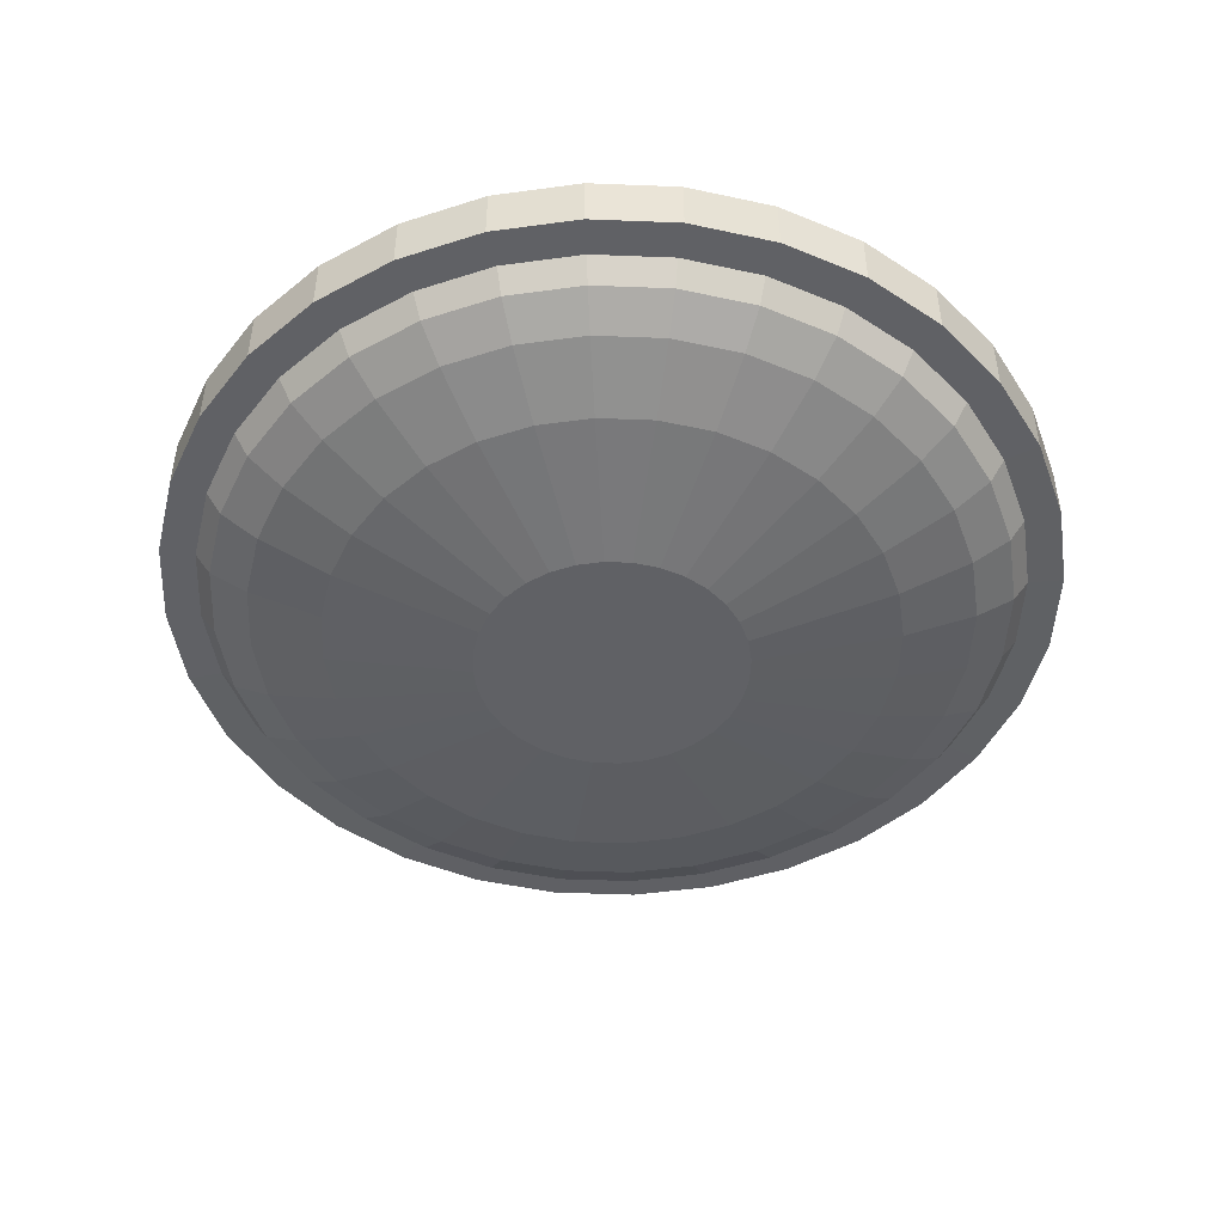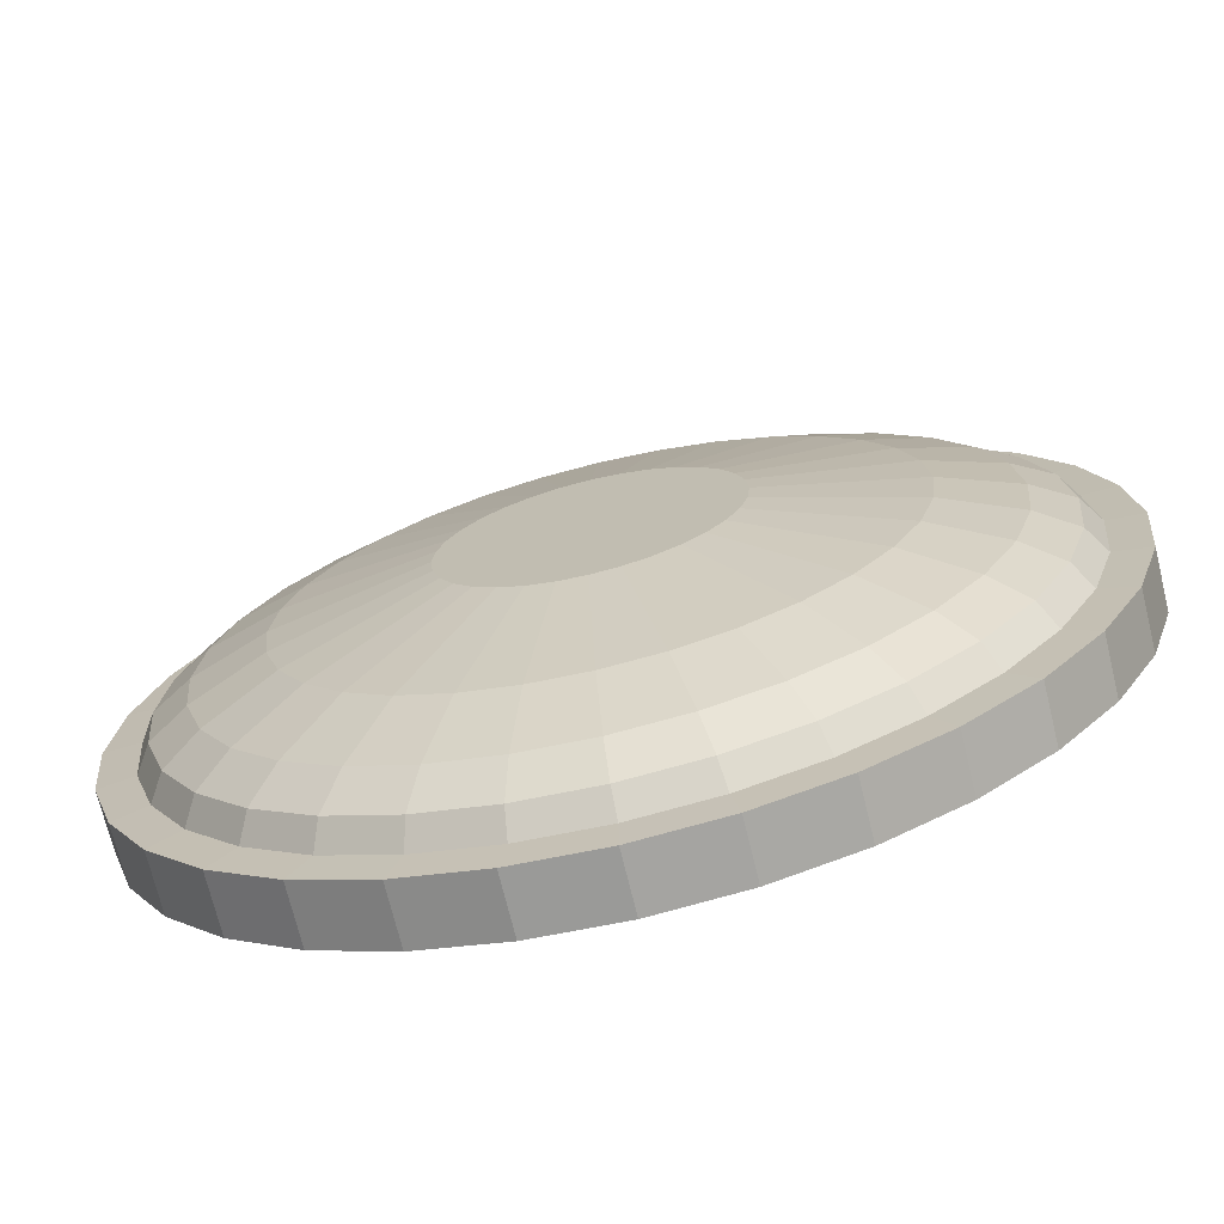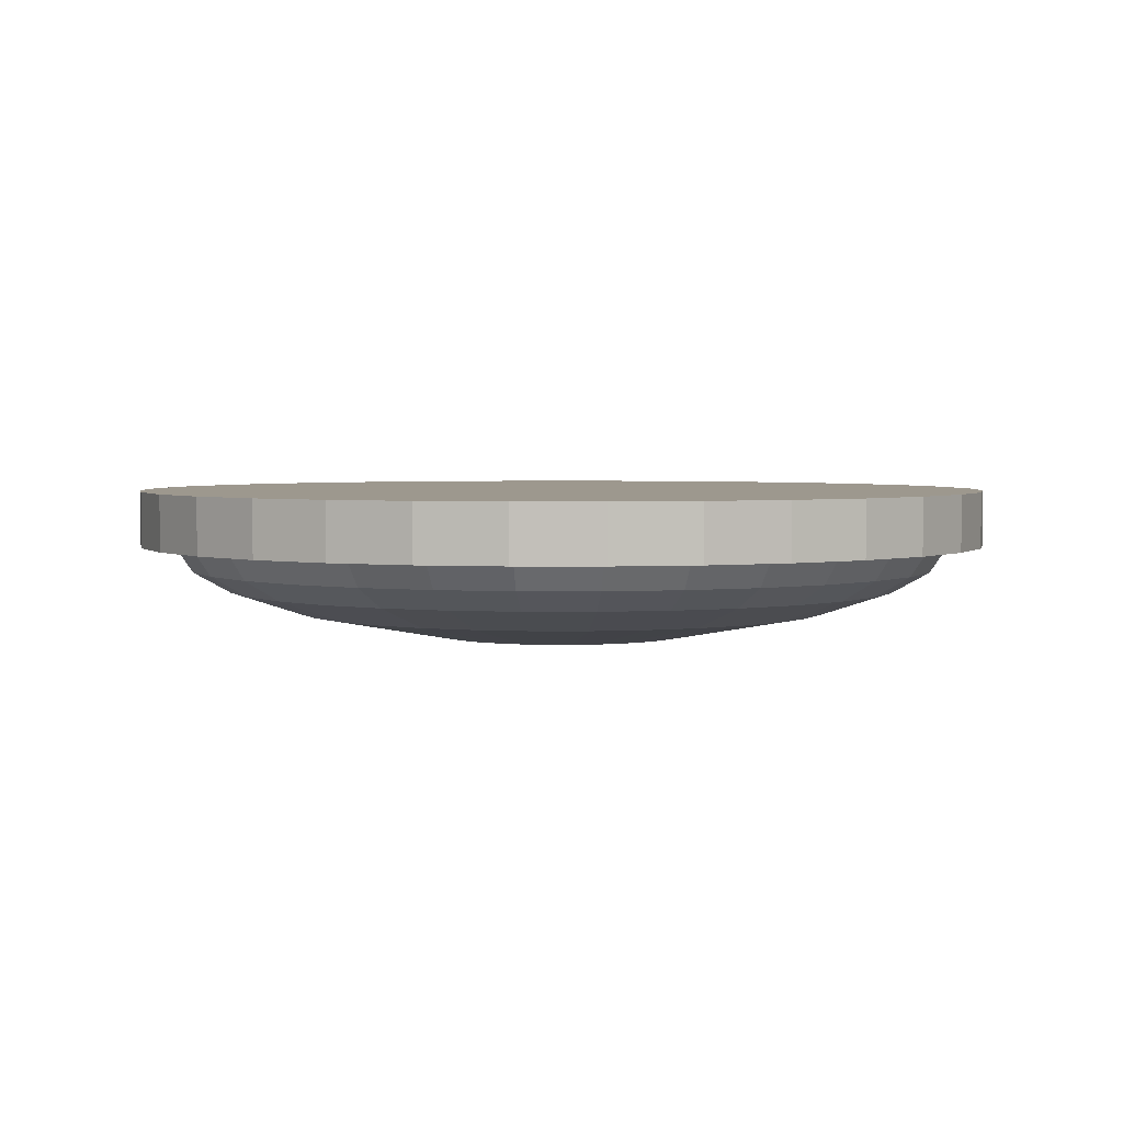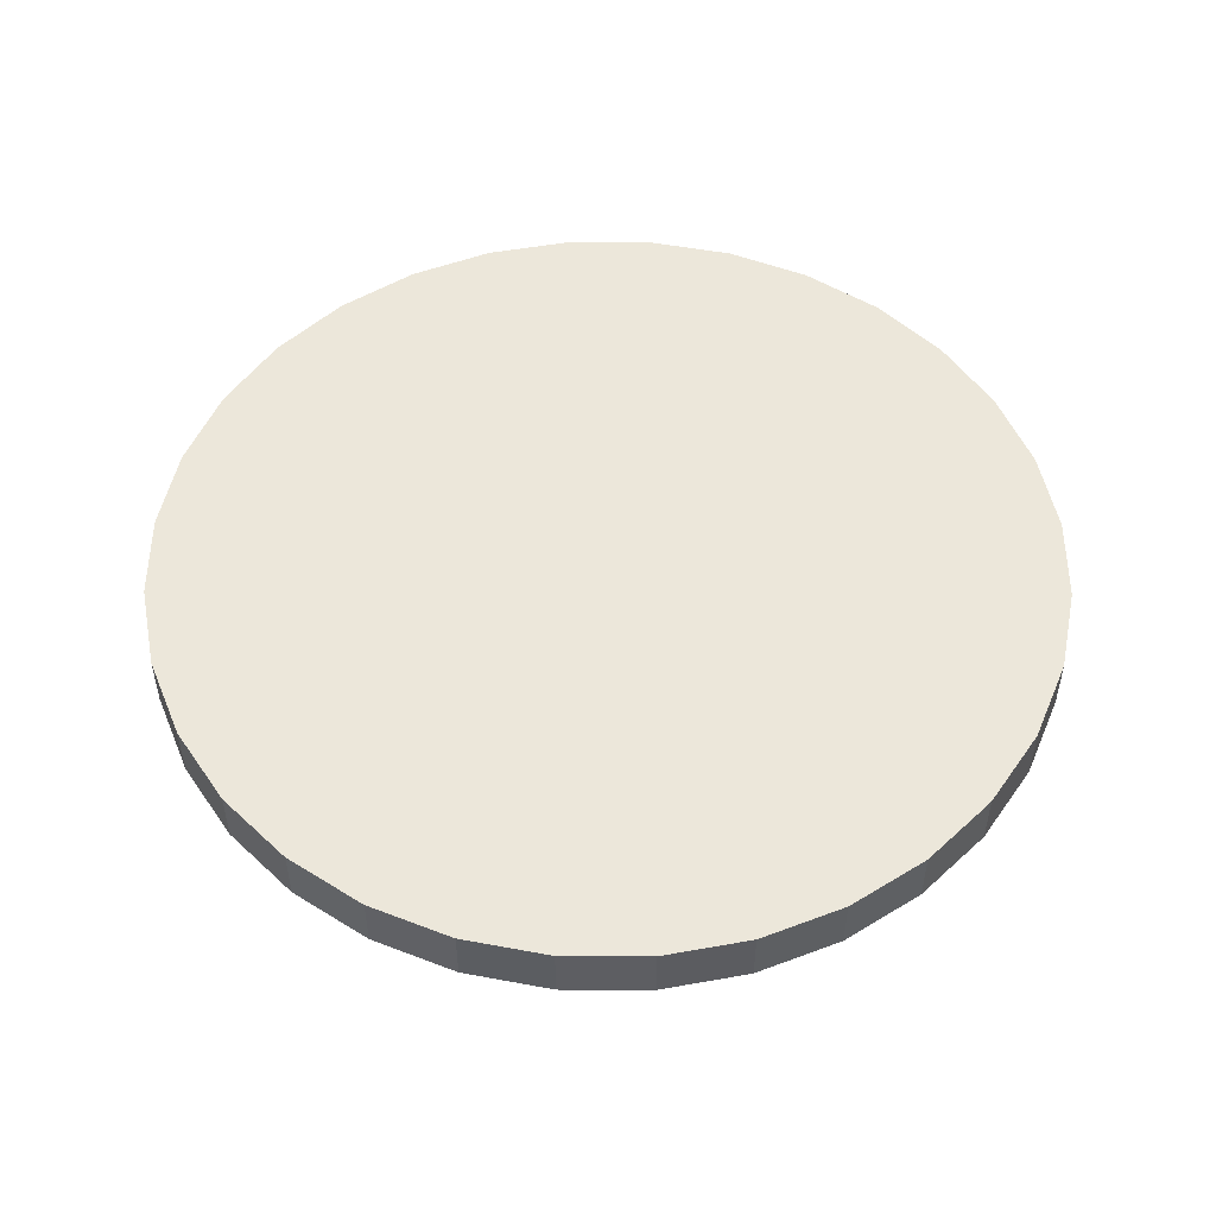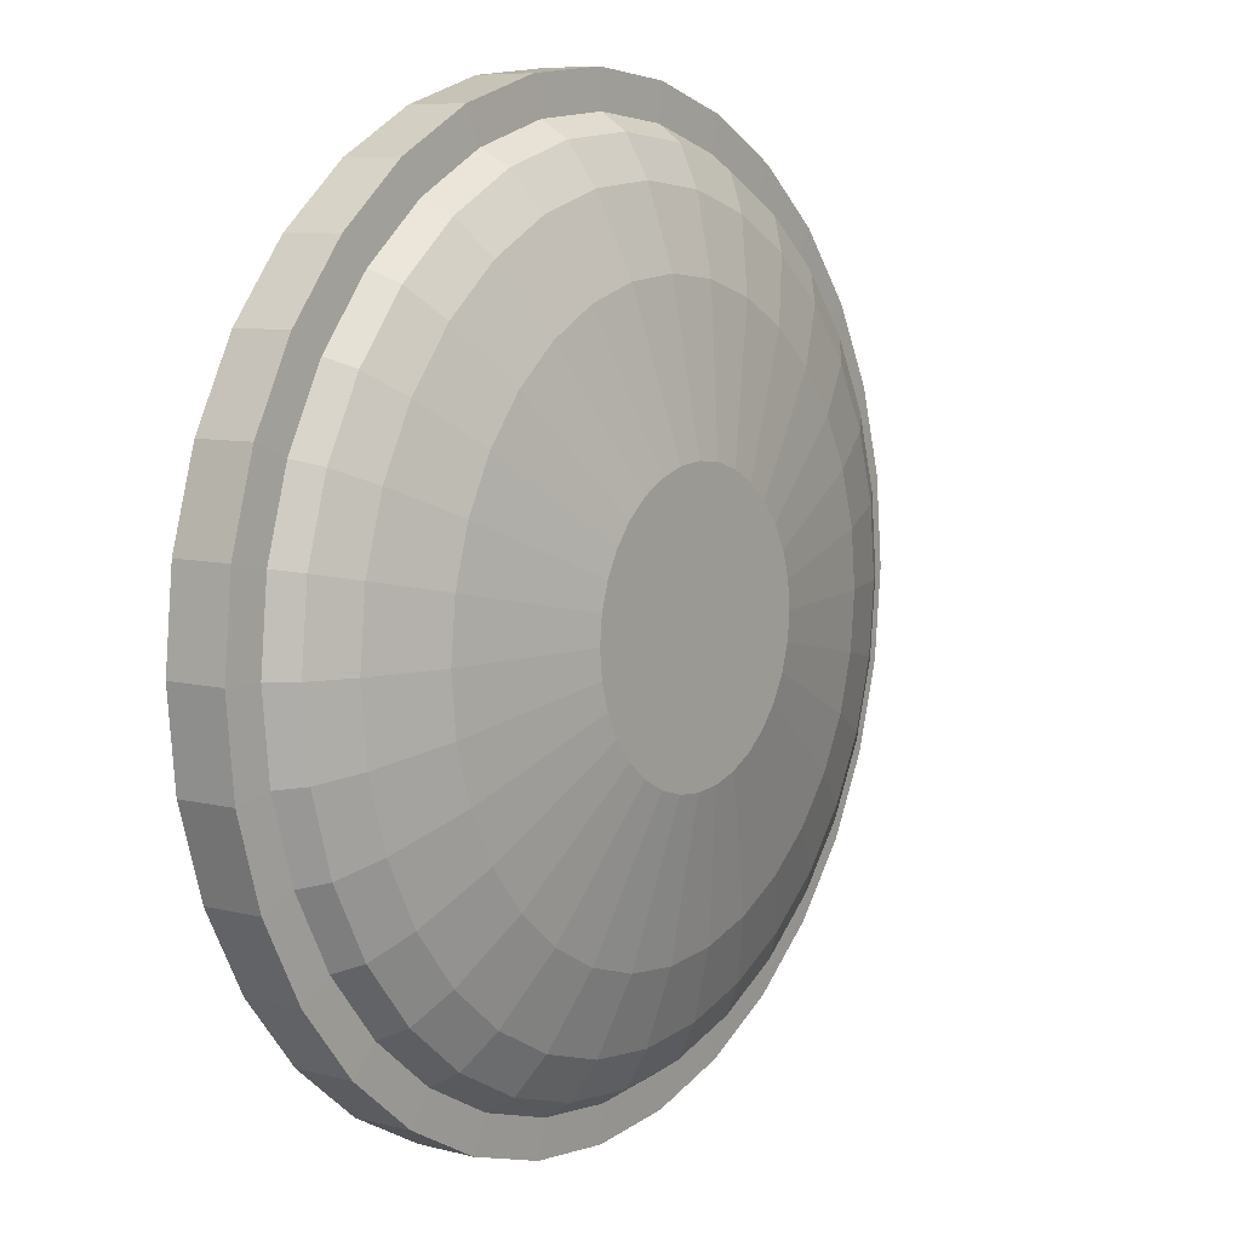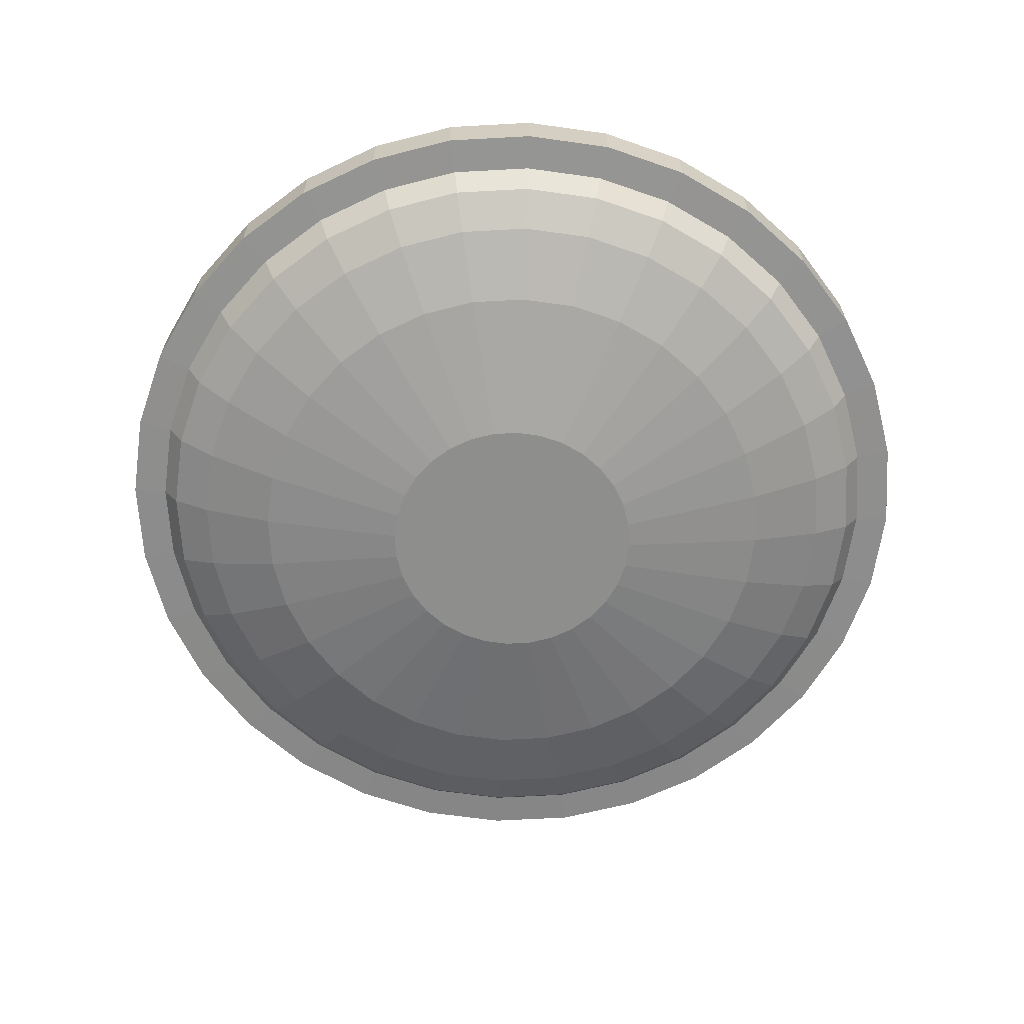
<metadata>
{"format":"obj","ext":"obj","renderer":"f3d","projection":"perspective","resolution":1024,"background":"white","views":[{"elev":-47.5,"azim":93.1,"up":"+Y"},{"elev":-71.5,"azim":13.7,"up":"+Z"},{"elev":3.2,"azim":-61.5,"up":"+Y"},{"elev":51.3,"azim":39.6,"up":"+Y"},{"elev":7.8,"azim":-54.2,"up":"+Z"},{"elev":-64.8,"azim":-148.7,"up":"+Y"}]}
</metadata>
<code>
o Cylinder
v -0 -0.02388 -0.3201
v -0 0.02196 -0.348
v 0.06245 -0.02388 -0.314
v 0.06789 0.02196 -0.3413
v 0.1225 -0.02388 -0.2957
v 0.1332 0.02196 -0.3215
v 0.1778 -0.02388 -0.2662
v 0.1933 0.02196 -0.2893
v 0.2264 -0.02388 -0.2264
v 0.2461 0.02196 -0.2461
v 0.2662 -0.02388 -0.1778
v 0.2893 0.02196 -0.1933
v 0.2957 -0.02388 -0.1225
v 0.3215 0.02196 -0.1332
v 0.314 -0.02388 -0.06245
v 0.3413 0.02196 -0.06789
v 0.3201 -0.02388 0
v 0.348 0.02196 0
v 0.314 -0.02388 0.06245
v 0.3413 0.02196 0.06789
v 0.2957 -0.02388 0.1225
v 0.3215 0.02196 0.1332
v 0.2662 -0.02388 0.1778
v 0.2893 0.02196 0.1933
v 0.2264 -0.02388 0.2264
v 0.2461 0.02196 0.2461
v 0.1778 -0.02388 0.2662
v 0.1933 0.02196 0.2893
v 0.1225 -0.02388 0.2957
v 0.1332 0.02196 0.3215
v 0.06245 -0.02388 0.314
v 0.06789 0.02196 0.3413
v -0 -0.02388 0.3201
v -0 0.02196 0.348
v -0.06245 -0.02388 0.314
v -0.06789 0.02196 0.3413
v -0.1225 -0.02388 0.2957
v -0.1332 0.02196 0.3215
v -0.1778 -0.02388 0.2662
v -0.1933 0.02196 0.2893
v -0.2264 -0.02388 0.2264
v -0.2461 0.02196 0.2461
v -0.2662 -0.02388 0.1778
v -0.2893 0.02196 0.1933
v -0.2957 -0.02388 0.1225
v -0.3215 0.02196 0.1332
v -0.314 -0.02388 0.06245
v -0.3413 0.02196 0.06789
v -0.3201 -0.02388 -0
v -0.348 0.02196 -0
v -0.314 -0.02388 -0.06245
v -0.3413 0.02196 -0.06789
v -0.2957 -0.02388 -0.1225
v -0.3215 0.02196 -0.1332
v -0.2662 -0.02388 -0.1778
v -0.2893 0.02196 -0.1933
v -0.2264 -0.02388 -0.2264
v -0.2461 0.02196 -0.2461
v -0.1778 -0.02388 -0.2662
v -0.1933 0.02196 -0.2893
v -0.1225 -0.02388 -0.2957
v -0.1332 0.02196 -0.3215
v -0.06245 -0.02388 -0.314
v -0.06789 0.02196 -0.3413
v -0 -0.02262 -0.348
v 0.06789 -0.02262 -0.3413
v 0.1332 -0.02262 -0.3215
v 0.1933 -0.02262 -0.2893
v 0.2461 -0.02262 -0.2461
v 0.2893 -0.02262 -0.1933
v 0.3215 -0.02262 -0.1332
v 0.3413 -0.02262 -0.06789
v 0.348 -0.02262 0
v 0.3413 -0.02262 0.06789
v 0.3215 -0.02262 0.1332
v 0.2893 -0.02262 0.1933
v 0.2461 -0.02262 0.2461
v 0.1933 -0.02262 0.2893
v 0.1332 -0.02262 0.3215
v 0.06789 -0.02262 0.3413
v -0 -0.02262 0.348
v -0.06789 -0.02262 0.3413
v -0.1332 -0.02262 0.3215
v -0.1933 -0.02262 0.2893
v -0.2461 -0.02262 0.2461
v -0.2893 -0.02262 0.1933
v -0.3215 -0.02262 0.1332
v -0.3413 -0.02262 0.06789
v -0.348 -0.02262 -0
v -0.3413 -0.02262 -0.06789
v -0.3215 -0.02262 -0.1332
v -0.2893 -0.02262 -0.1933
v -0.2461 -0.02262 -0.2461
v -0.1933 -0.02262 -0.2893
v -0.1332 -0.02262 -0.3215
v -0.06789 -0.02262 -0.3413
v -0 -0.0425 -0.3074
v 0.05997 -0.0425 -0.3015
v 0.1176 -0.0425 -0.284
v 0.1708 -0.0425 -0.2556
v 0.2174 -0.0425 -0.2174
v 0.2556 -0.0425 -0.1708
v 0.284 -0.0425 -0.1176
v 0.3015 -0.0425 -0.05997
v 0.3074 -0.0425 0
v 0.3015 -0.0425 0.05998
v 0.284 -0.0425 0.1176
v 0.2556 -0.0425 0.1708
v 0.2174 -0.0425 0.2174
v 0.1708 -0.0425 0.2556
v 0.1176 -0.0425 0.284
v 0.05997 -0.0425 0.3015
v -0 -0.0425 0.3074
v -0.05998 -0.0425 0.3015
v -0.1176 -0.0425 0.284
v -0.1708 -0.0425 0.2556
v -0.2174 -0.0425 0.2174
v -0.2556 -0.0425 0.1708
v -0.284 -0.0425 0.1176
v -0.3015 -0.0425 0.05997
v -0.3074 -0.0425 -0
v -0.3015 -0.0425 -0.05998
v -0.284 -0.0425 -0.1176
v -0.2556 -0.0425 -0.1708
v -0.2174 -0.0425 -0.2174
v -0.1708 -0.0425 -0.2556
v -0.1176 -0.0425 -0.284
v -0.05997 -0.0425 -0.3015
v -0 -0.05932 -0.2774
v 0.05411 -0.05932 -0.272
v 0.1061 -0.05932 -0.2562
v 0.1541 -0.05932 -0.2306
v 0.1961 -0.05932 -0.1961
v 0.2306 -0.05932 -0.1541
v 0.2562 -0.05932 -0.1061
v 0.272 -0.05932 -0.05411
v 0.2774 -0.05932 0
v 0.272 -0.05932 0.05411
v 0.2562 -0.05932 0.1061
v 0.2306 -0.05932 0.1541
v 0.1961 -0.05932 0.1961
v 0.1541 -0.05932 0.2306
v 0.1061 -0.05932 0.2562
v 0.05411 -0.05932 0.272
v -0 -0.05932 0.2774
v -0.05411 -0.05932 0.272
v -0.1061 -0.05932 0.2562
v -0.1541 -0.05932 0.2306
v -0.1961 -0.05932 0.1961
v -0.2306 -0.05932 0.1541
v -0.2562 -0.05932 0.1061
v -0.272 -0.05932 0.05411
v -0.2774 -0.05932 -0
v -0.272 -0.05932 -0.05411
v -0.2562 -0.05932 -0.1061
v -0.2306 -0.05932 -0.1541
v -0.1961 -0.05932 -0.1961
v -0.1541 -0.05932 -0.2306
v -0.1061 -0.05932 -0.2562
v -0.05411 -0.05932 -0.272
v -0 -0.0782 -0.2201
v 0.04294 -0.0782 -0.2159
v 0.08423 -0.0782 -0.2033
v 0.1223 -0.0782 -0.183
v 0.1556 -0.0782 -0.1556
v 0.183 -0.0782 -0.1223
v 0.2033 -0.0782 -0.08423
v 0.2159 -0.0782 -0.04294
v 0.2201 -0.0782 0
v 0.2159 -0.0782 0.04294
v 0.2033 -0.0782 0.08423
v 0.183 -0.0782 0.1223
v 0.1556 -0.0782 0.1556
v 0.1223 -0.0782 0.183
v 0.08423 -0.0782 0.2033
v 0.04294 -0.0782 0.2159
v -0 -0.0782 0.2201
v -0.04294 -0.0782 0.2159
v -0.08423 -0.0782 0.2033
v -0.1223 -0.0782 0.183
v -0.1556 -0.0782 0.1556
v -0.183 -0.0782 0.1223
v -0.2033 -0.0782 0.08423
v -0.2159 -0.0782 0.04294
v -0.2201 -0.0782 -0
v -0.2159 -0.0782 -0.04294
v -0.2033 -0.0782 -0.08423
v -0.183 -0.0782 -0.1223
v -0.1556 -0.0782 -0.1556
v -0.1223 -0.0782 -0.183
v -0.08423 -0.0782 -0.2033
v -0.04294 -0.0782 -0.2159
v -0 -0.09904 -0.1048
v 0.02044 -0.09904 -0.1028
v 0.04009 -0.09904 -0.09679
v 0.0582 -0.09904 -0.08711
v 0.07408 -0.09904 -0.07408
v 0.08711 -0.09904 -0.0582
v 0.09679 -0.09904 -0.04009
v 0.1028 -0.09904 -0.02044
v 0.1048 -0.09904 0
v 0.1028 -0.09904 0.02044
v 0.09679 -0.09904 0.04009
v 0.08711 -0.09904 0.0582
v 0.07408 -0.09904 0.07408
v 0.0582 -0.09904 0.08711
v 0.04009 -0.09904 0.09679
v 0.02044 -0.09904 0.1028
v -0 -0.09904 0.1048
v -0.02044 -0.09904 0.1028
v -0.04009 -0.09904 0.09679
v -0.0582 -0.09904 0.08711
v -0.07408 -0.09904 0.07408
v -0.08711 -0.09904 0.0582
v -0.09679 -0.09904 0.04009
v -0.1028 -0.09904 0.02044
v -0.1048 -0.09904 -0
v -0.1028 -0.09904 -0.02044
v -0.09679 -0.09904 -0.04009
v -0.08711 -0.09904 -0.0582
v -0.07408 -0.09904 -0.07408
v -0.0582 -0.09904 -0.08711
v -0.04009 -0.09904 -0.09679
v -0.02044 -0.09904 -0.1028
g Cylinder_Cylinder_Base
f 45 47 120 119
f 122 123 155 154
f 19 21 107 106
f 47 49 121 120
f 21 23 108 107
f 49 51 122 121
f 23 25 109 108
f 51 53 123 122
f 25 27 110 109
f 53 55 124 123
f 27 29 111 110
f 1 3 98 97
f 55 57 125 124
f 29 31 112 111
f 3 5 99 98
f 57 59 126 125
f 31 33 113 112
f 5 7 100 99
f 59 61 127 126
f 33 35 114 113
f 7 9 101 100
f 61 63 128 127
f 35 37 115 114
f 9 11 102 101
f 63 1 97 128
f 37 39 116 115
f 11 13 103 102
f 39 41 117 116
f 13 15 104 103
f 41 43 118 117
f 15 17 105 104
f 43 45 119 118
f 17 19 106 105
f 130 131 163 162
f 109 110 142 141
f 123 124 156 155
f 110 111 143 142
f 97 98 130 129
f 124 125 157 156
f 111 112 144 143
f 98 99 131 130
f 125 126 158 157
f 112 113 145 144
f 99 100 132 131
f 126 127 159 158
f 113 114 146 145
f 100 101 133 132
f 127 128 160 159
f 114 115 147 146
f 101 102 134 133
f 128 97 129 160
f 115 116 148 147
f 102 103 135 134
f 116 117 149 148
f 103 104 136 135
f 117 118 150 149
f 104 105 137 136
f 118 119 151 150
f 105 106 138 137
f 119 120 152 151
f 106 107 139 138
f 120 121 153 152
f 107 108 140 139
f 121 122 154 153
f 108 109 141 140
f 165 166 198 197
f 157 158 190 189
f 144 145 177 176
f 131 132 164 163
f 158 159 191 190
f 145 146 178 177
f 132 133 165 164
f 159 160 192 191
f 146 147 179 178
f 133 134 166 165
f 160 129 161 192
f 147 148 180 179
f 134 135 167 166
f 148 149 181 180
f 135 136 168 167
f 149 150 182 181
f 136 137 169 168
f 150 151 183 182
f 137 138 170 169
f 151 152 184 183
f 138 139 171 170
f 152 153 185 184
f 139 140 172 171
f 153 154 186 185
f 140 141 173 172
f 154 155 187 186
f 141 142 174 173
f 155 156 188 187
f 142 143 175 174
f 129 130 162 161
f 156 157 189 188
f 143 144 176 175
f 193 194 195 196 197 198 199 200 201 202 203 204 205 206 207 208 209 210 211 212 213 214 215 216 217 218 219 220 221 222 223 224
f 192 161 193 224
f 179 180 212 211
f 166 167 199 198
f 180 181 213 212
f 167 168 200 199
f 181 182 214 213
f 168 169 201 200
f 182 183 215 214
f 169 170 202 201
f 183 184 216 215
f 170 171 203 202
f 184 185 217 216
f 171 172 204 203
f 185 186 218 217
f 172 173 205 204
f 186 187 219 218
f 173 174 206 205
f 187 188 220 219
f 174 175 207 206
f 161 162 194 193
f 188 189 221 220
f 175 176 208 207
f 162 163 195 194
f 189 190 222 221
f 176 177 209 208
f 163 164 196 195
f 190 191 223 222
f 177 178 210 209
f 164 165 197 196
f 191 192 224 223
f 178 179 211 210
g Cylinder_Cylinder_Metal
f 65 2 4 66
f 66 4 6 67
f 67 6 8 68
f 68 8 10 69
f 69 10 12 70
f 70 12 14 71
f 71 14 16 72
f 72 16 18 73
f 73 18 20 74
f 74 20 22 75
f 75 22 24 76
f 76 24 26 77
f 77 26 28 78
f 78 28 30 79
f 79 30 32 80
f 80 32 34 81
f 81 34 36 82
f 82 36 38 83
f 83 38 40 84
f 84 40 42 85
f 85 42 44 86
f 86 44 46 87
f 87 46 48 88
f 88 48 50 89
f 89 50 52 90
f 90 52 54 91
f 91 54 56 92
f 92 56 58 93
f 93 58 60 94
f 94 60 62 95
f 4 2 64 62 60 58 56 54 52 50 48 46 44 42 40 38 36 34 32 30 28 26 24 22 20 18 16 14 12 10 8 6
f 95 62 64 96
f 96 64 2 65
f 3 1 65 66
f 5 3 66 67
f 7 5 67 68
f 9 7 68 69
f 11 9 69 70
f 13 11 70 71
f 15 13 71 72
f 17 15 72 73
f 19 17 73 74
f 21 19 74 75
f 23 21 75 76
f 25 23 76 77
f 27 25 77 78
f 29 27 78 79
f 31 29 79 80
f 33 31 80 81
f 35 33 81 82
f 37 35 82 83
f 39 37 83 84
f 41 39 84 85
f 43 41 85 86
f 45 43 86 87
f 47 45 87 88
f 49 47 88 89
f 51 49 89 90
f 53 51 90 91
f 55 53 91 92
f 57 55 92 93
f 59 57 93 94
f 61 59 94 95
f 63 61 95 96
f 1 63 96 65

</code>
